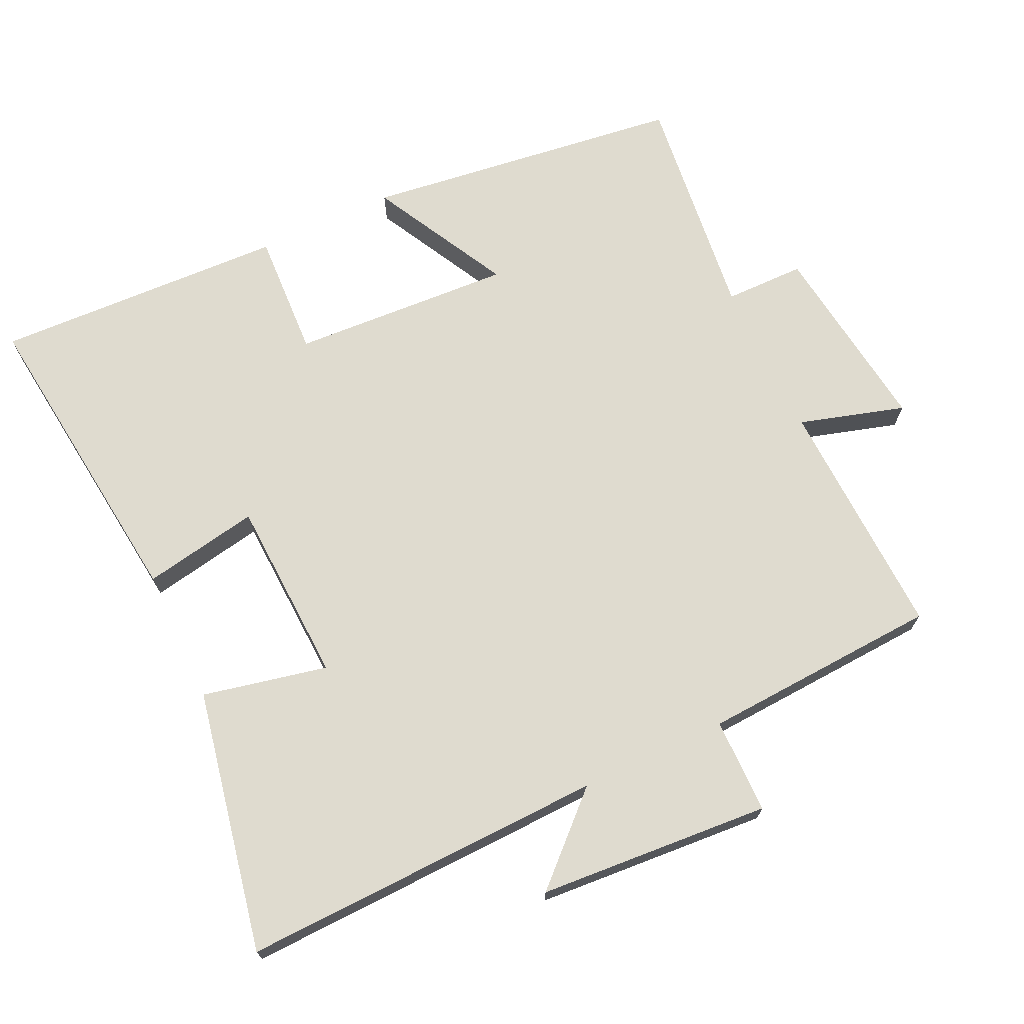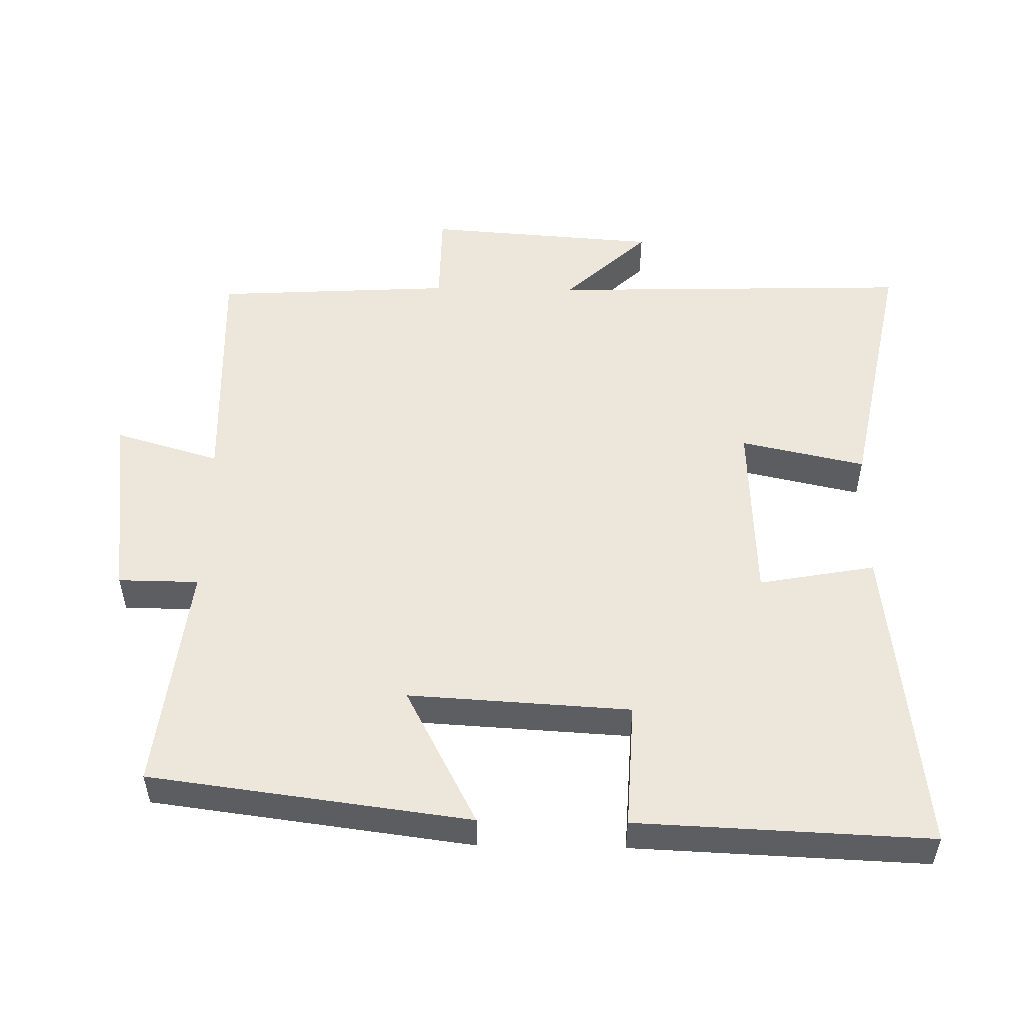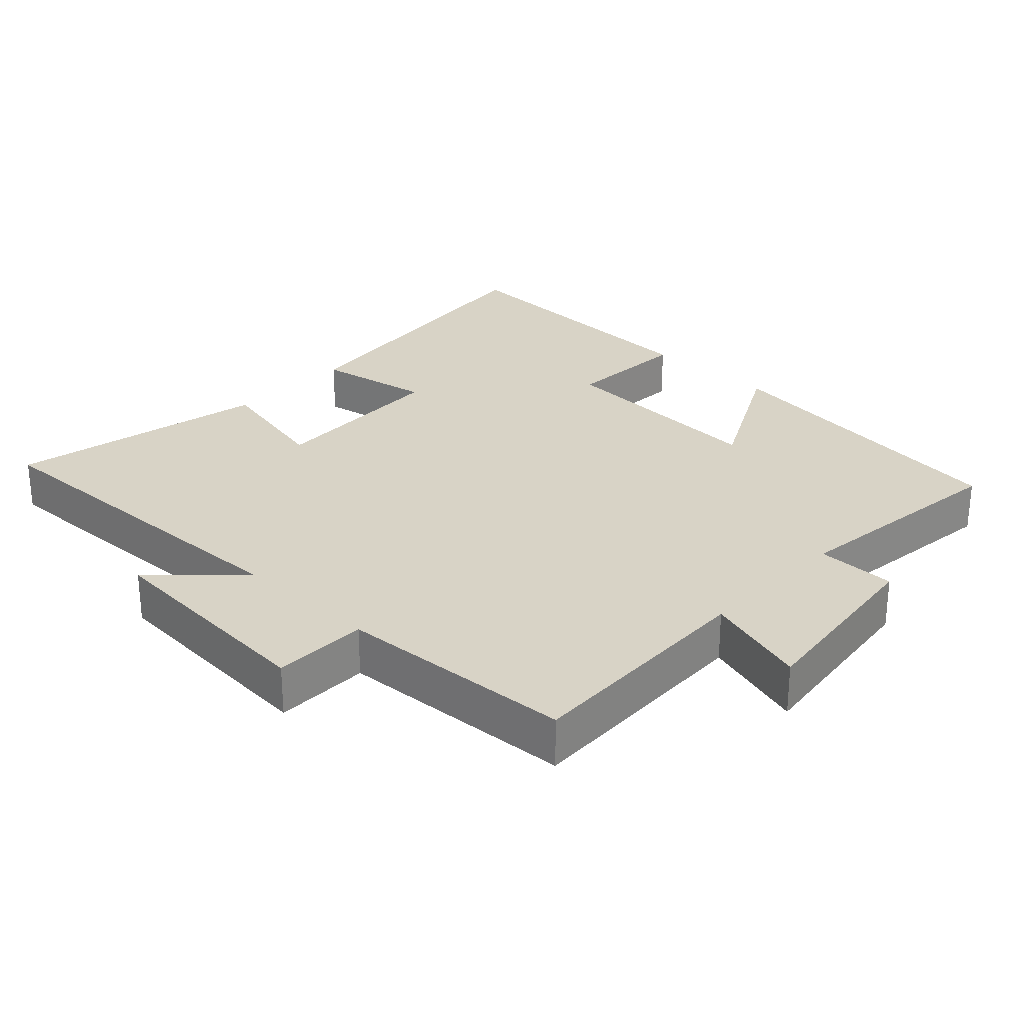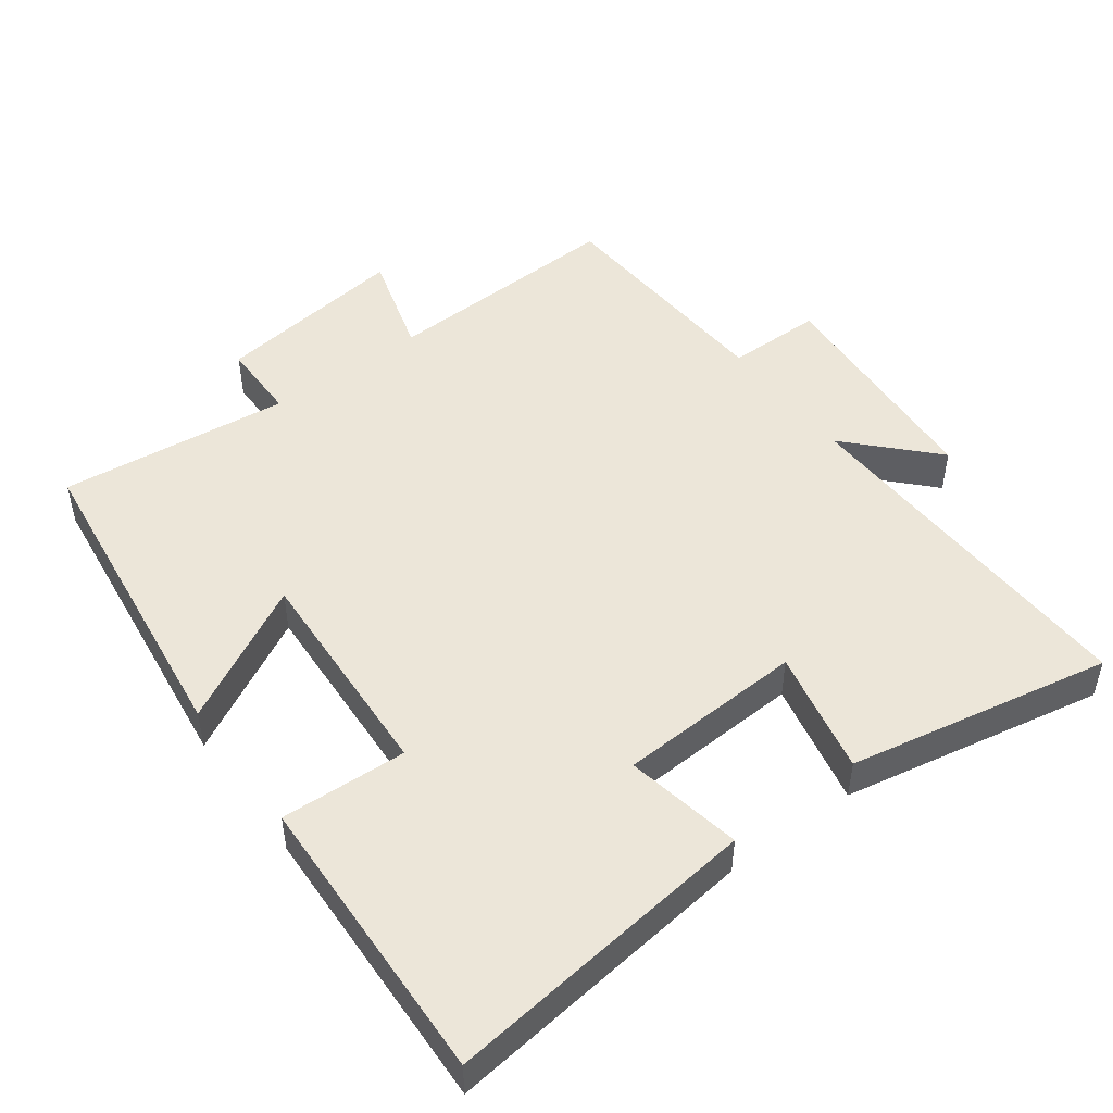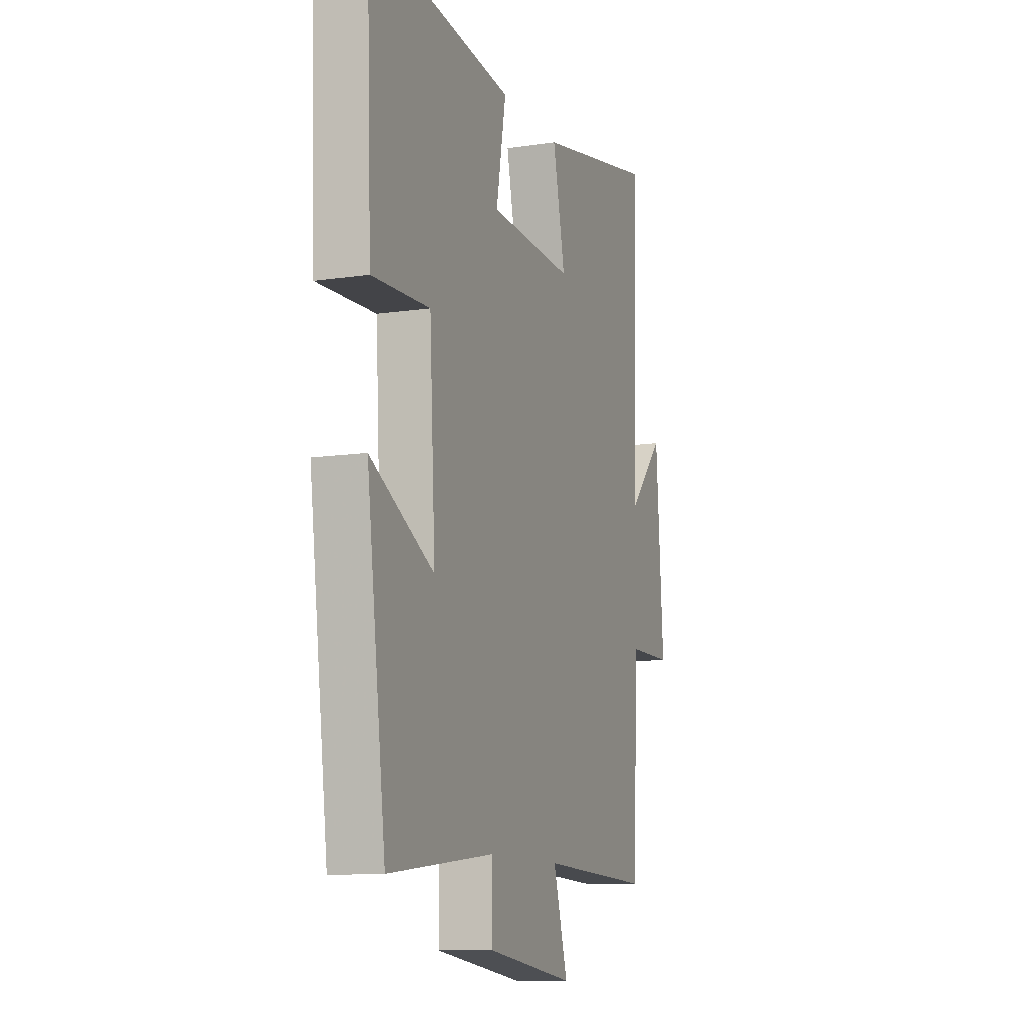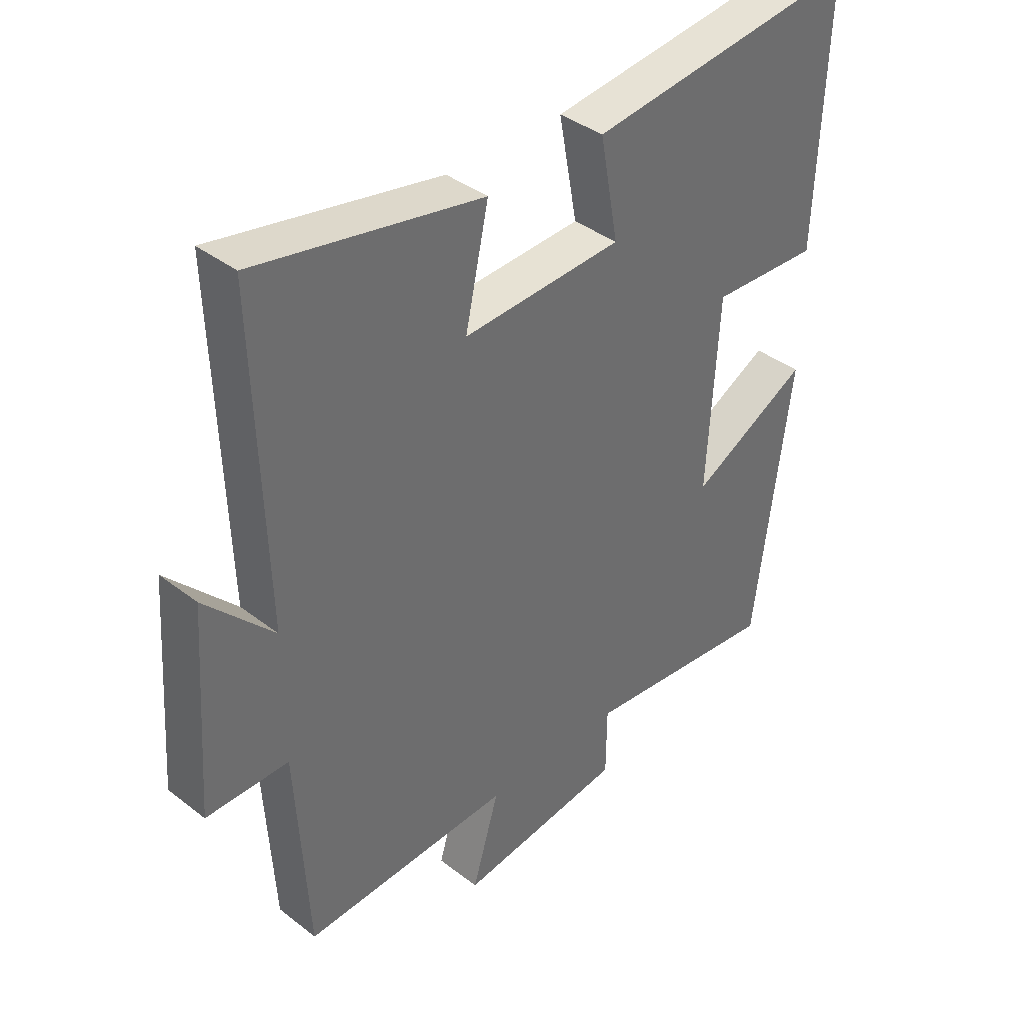
<metadata>
{"format":"obj","ext":"obj","renderer":"f3d","projection":"perspective","resolution":1024,"background":"white","views":[{"elev":70.3,"azim":64.8,"up":"+Y"},{"elev":52.0,"azim":-88.9,"up":"+Y"},{"elev":27.8,"azim":133.5,"up":"+Y"},{"elev":48.9,"azim":-36.7,"up":"+Y"},{"elev":-11.0,"azim":-69.8,"up":"+Z"},{"elev":38.9,"azim":134.1,"up":"+Z"}]}
</metadata>
<code>
v 0.48 0.07 -0.513
v 0.129 0.07 -0.5
v 0.174 0.07 -0.652
v -0.106 0.07 -0.616
v -0.107 0.07 -0.5
v -0.44 0.07 -0.538
v -0.5 0.07 -0.076
v -0.3 0.07 -0.181
v -0.318 0.07 0.139
v -0.5 0.07 0.13
v -0.517 0.07 0.553
v -0.061 0.07 0.5
v -0.092 0.07 0.332
v 0.176 0.07 0.32
v 0.137 0.07 0.5
v 0.516 0.07 0.575
v 0.5 0.07 0.048
v 0.614 0.07 0.169
v 0.638 0.07 -0.167
v 0.5 0.07 -0.168
v 0.48 0 -0.513
v 0.129 0 -0.5
v 0.174 0 -0.652
v -0.106 0 -0.616
v -0.107 0 -0.5
v -0.44 0 -0.538
v -0.5 0 -0.076
v -0.3 0 -0.181
v -0.318 0 0.139
v -0.5 0 0.13
v -0.517 0 0.553
v -0.061 0 0.5
v -0.092 0 0.332
v 0.176 0 0.32
v 0.137 0 0.5
v 0.516 0 0.575
v 0.5 0 0.048
v 0.614 0 0.169
v 0.638 0 -0.167
v 0.5 0 -0.168
f 17 18 19 20
f 17 20 1 2
f 14 15 16 17
f 13 14 17 2
f 11 12 13
f 10 11 13
f 9 10 13
f 8 9 13 2
f 5 6 7 8
f 5 8 2 3
f 3 4 5
f 40 39 38 37
f 22 21 40 37
f 37 36 35 34
f 22 37 34 33
f 33 32 31
f 33 31 30
f 33 30 29
f 22 33 29 28
f 28 27 26 25
f 23 22 28 25
f 25 24 23
f 1 21 22 2
f 2 22 23 3
f 3 23 24 4
f 4 24 25 5
f 5 25 26 6
f 6 26 27 7
f 7 27 28 8
f 8 28 29 9
f 9 29 30 10
f 10 30 31 11
f 11 31 32 12
f 12 32 33 13
f 13 33 34 14
f 14 34 35 15
f 15 35 36 16
f 16 36 37 17
f 17 37 38 18
f 18 38 39 19
f 19 39 40 20
f 20 40 21 1

</code>
